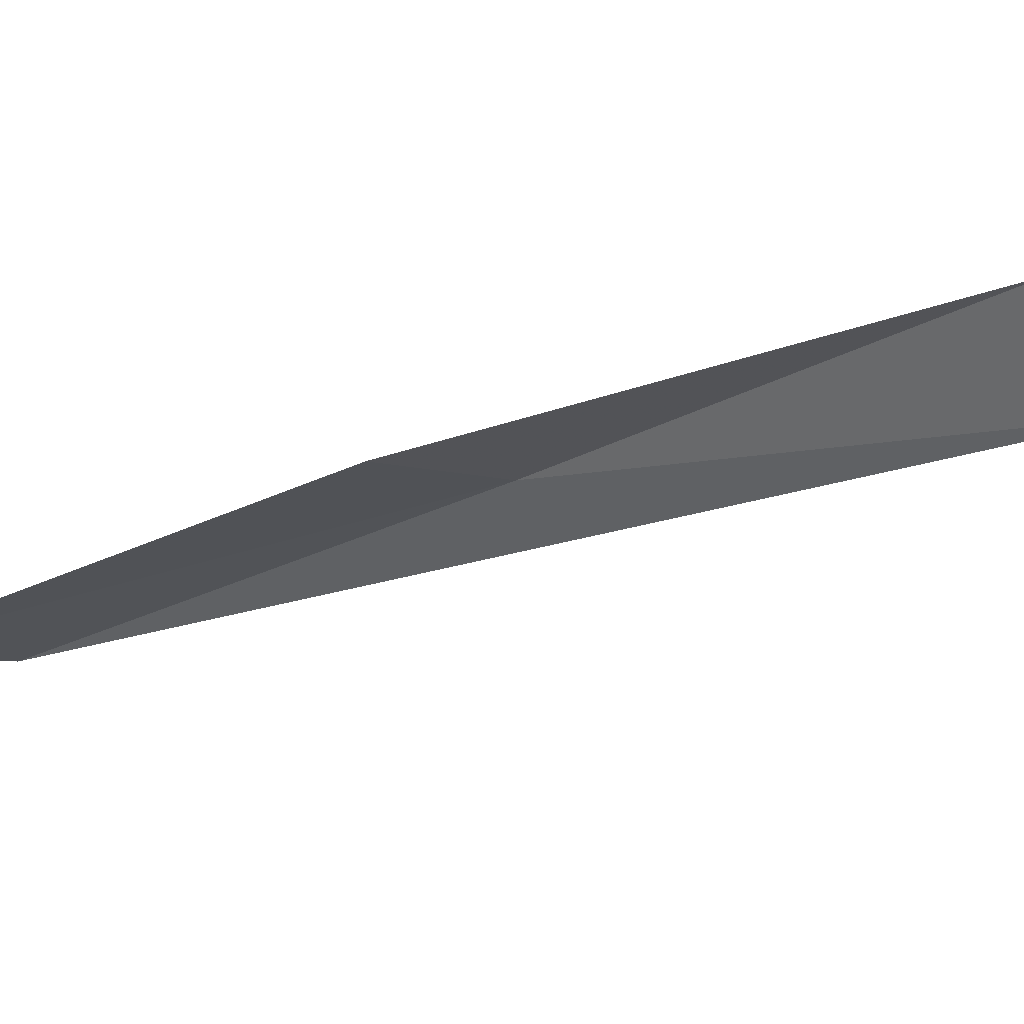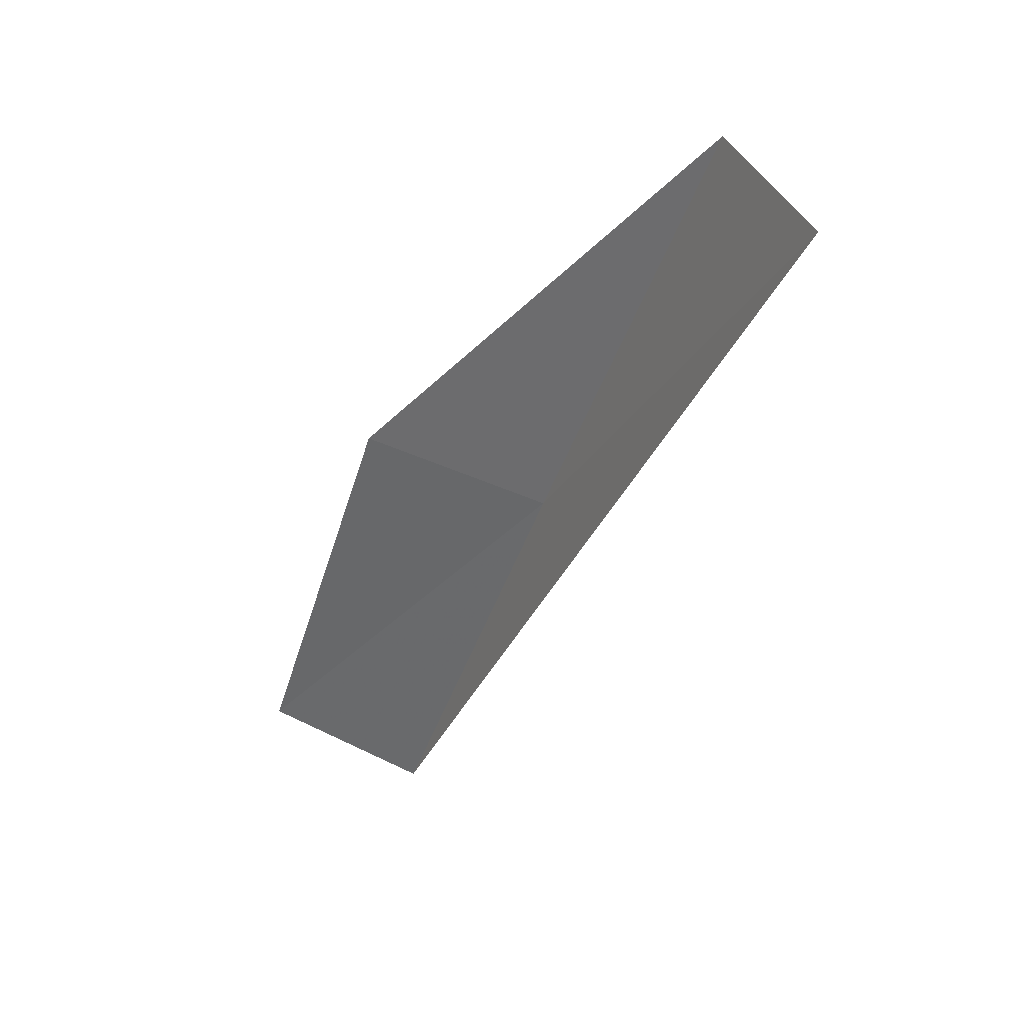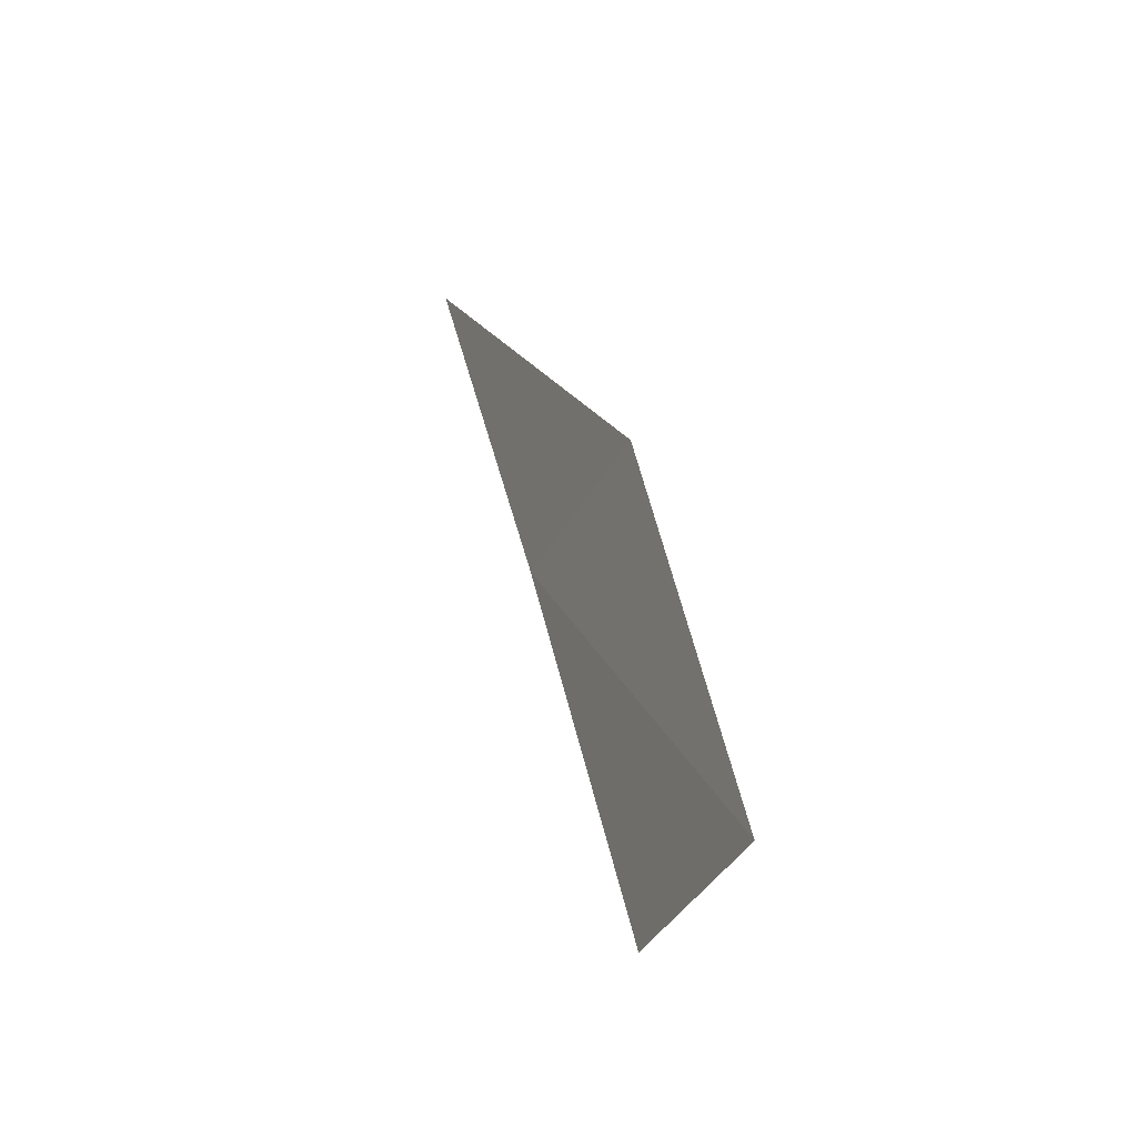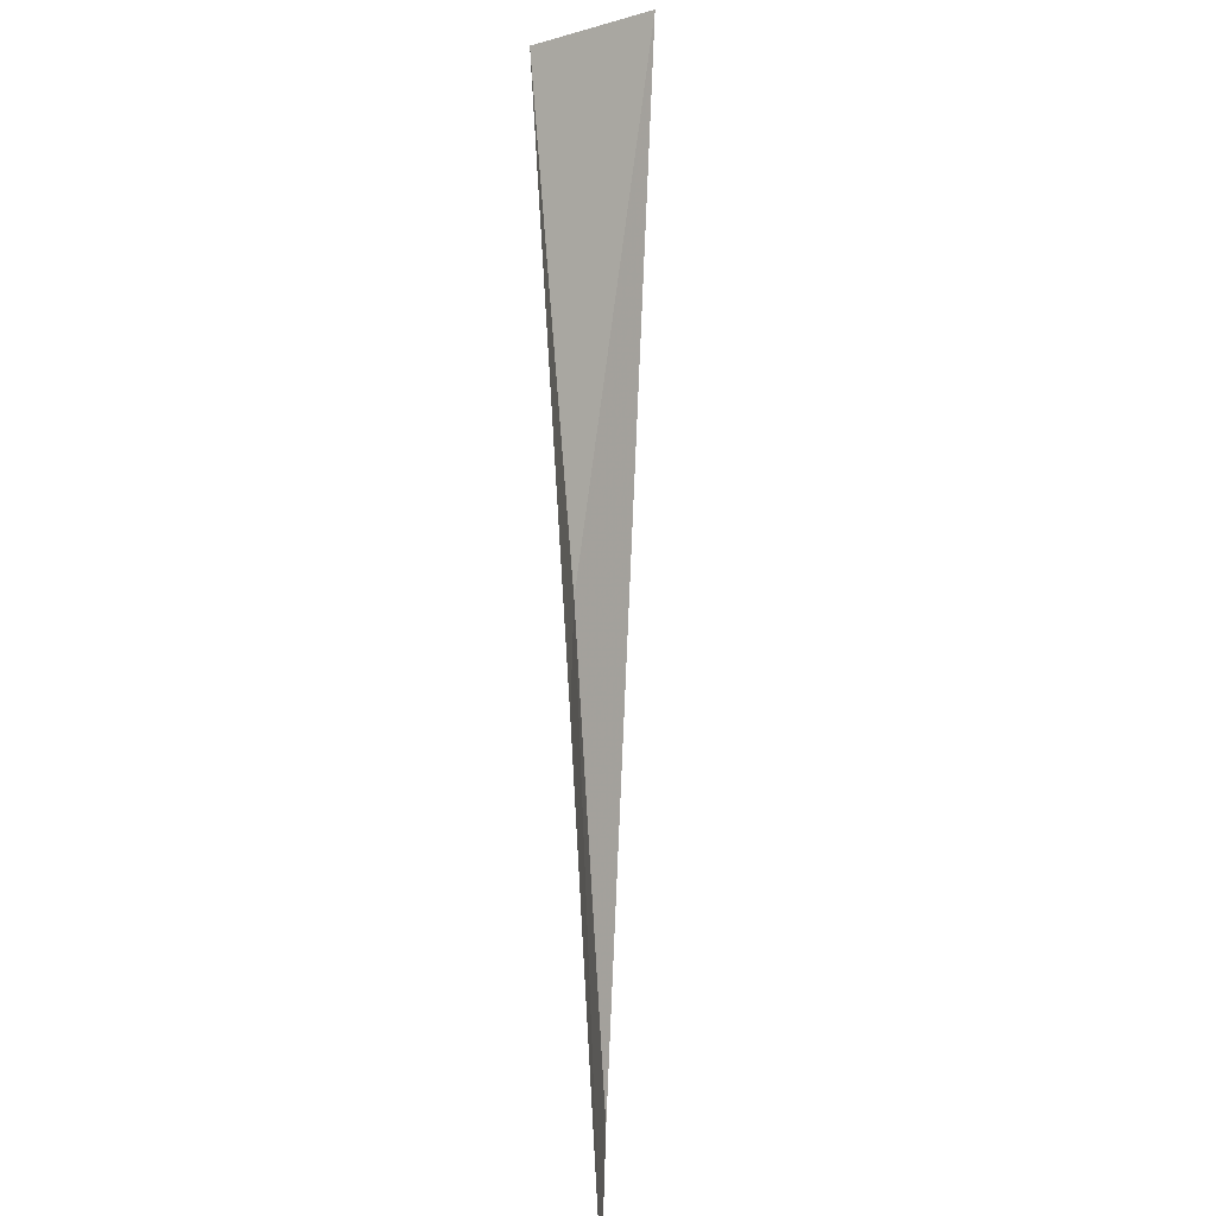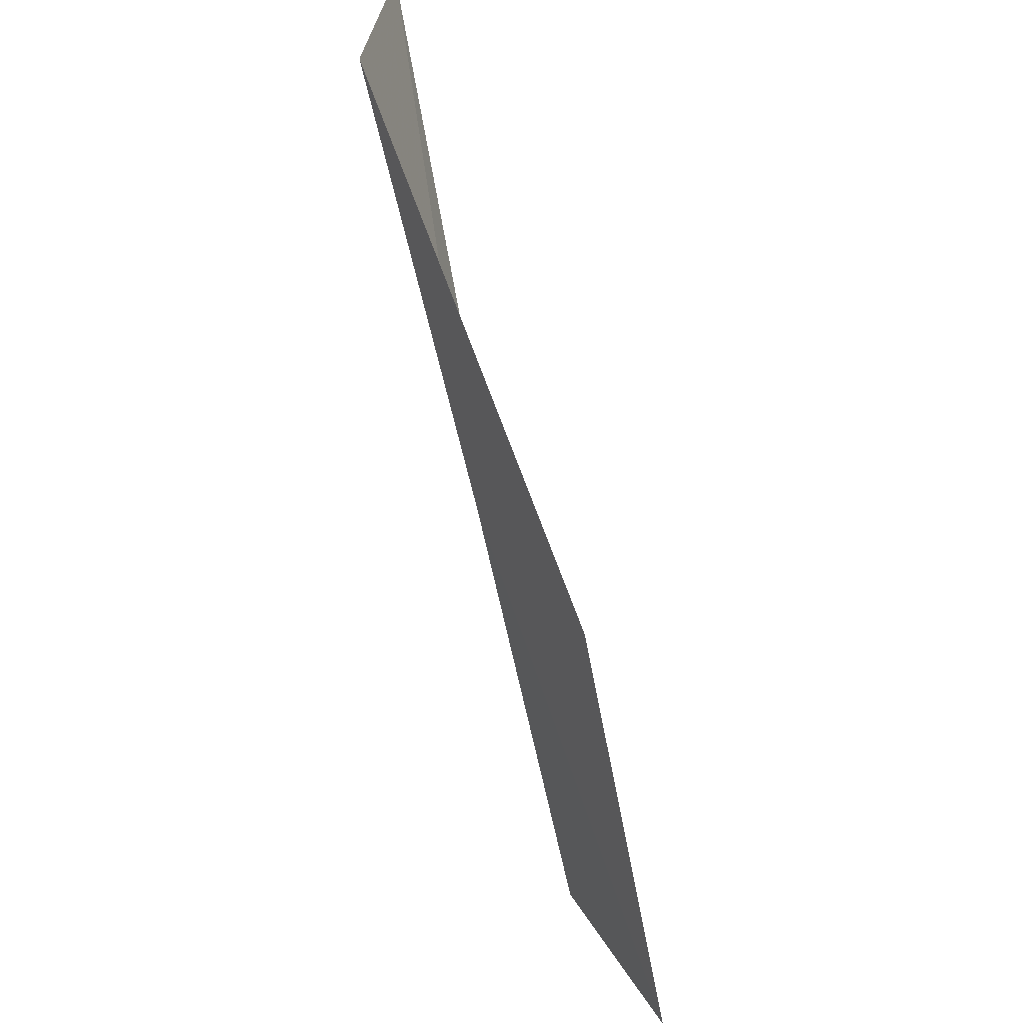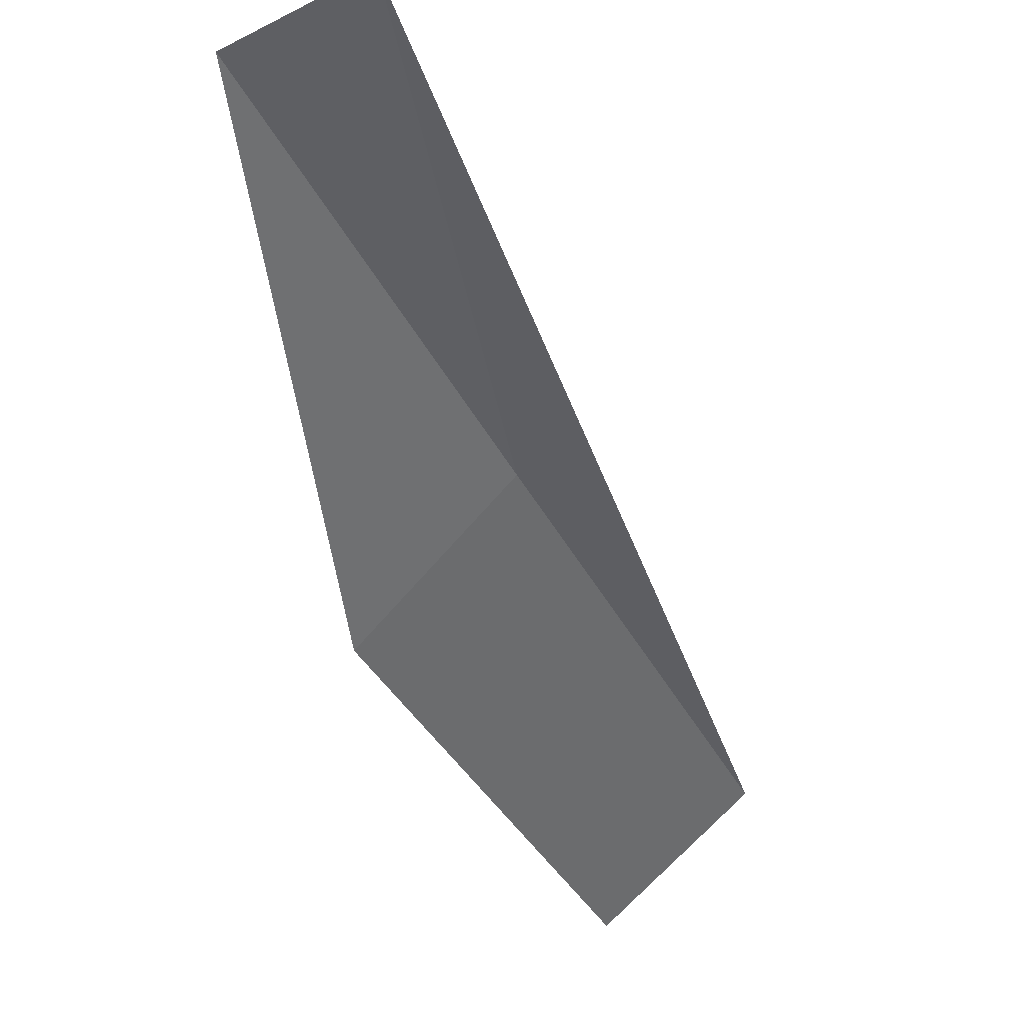
<metadata>
{"format":"obj","ext":"obj","renderer":"f3d","projection":"perspective","resolution":1024,"background":"white","views":[{"elev":-32.7,"azim":-54.1,"up":"+Y"},{"elev":37.3,"azim":55.9,"up":"+Z"},{"elev":-34.3,"azim":-89.7,"up":"+Z"},{"elev":25.5,"azim":-65.9,"up":"+Z"},{"elev":38.3,"azim":-94.6,"up":"+Z"},{"elev":-33.7,"azim":44.8,"up":"+Y"}]}
</metadata>
<code>
v 23.28 -17.29 30.51
v 21.32 -18.16 30.51
v 24.54 -16.33 34.87
v 26.26 -16.73 34.87
v 20.18 -18.94 26.15
v 21.98 -18.17 26.15
f 1 3 2
f 1 4 3
f 1 5 6
f 1 2 5
f 1 6 4

</code>
